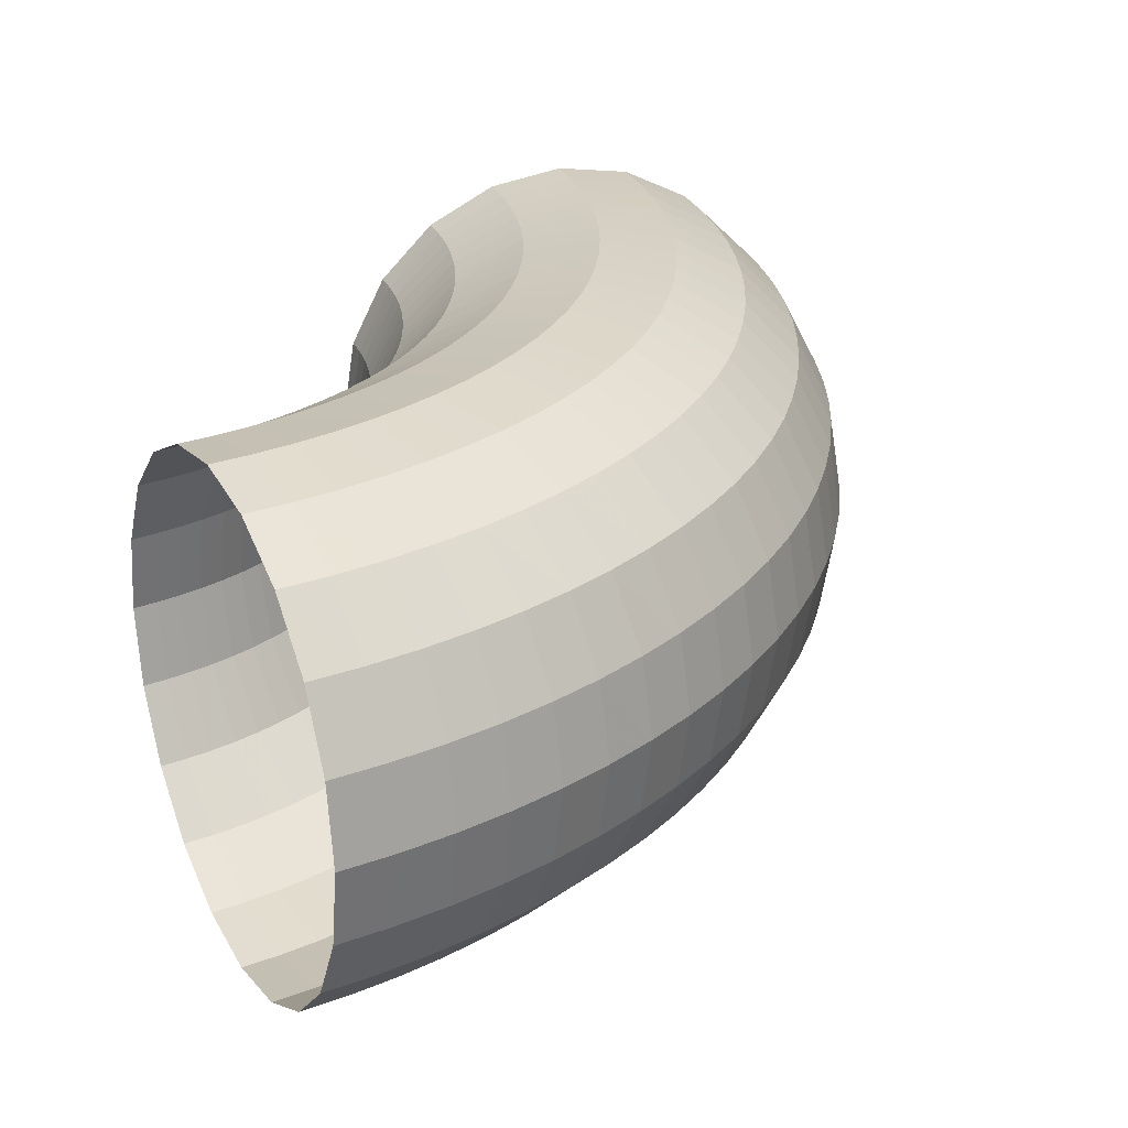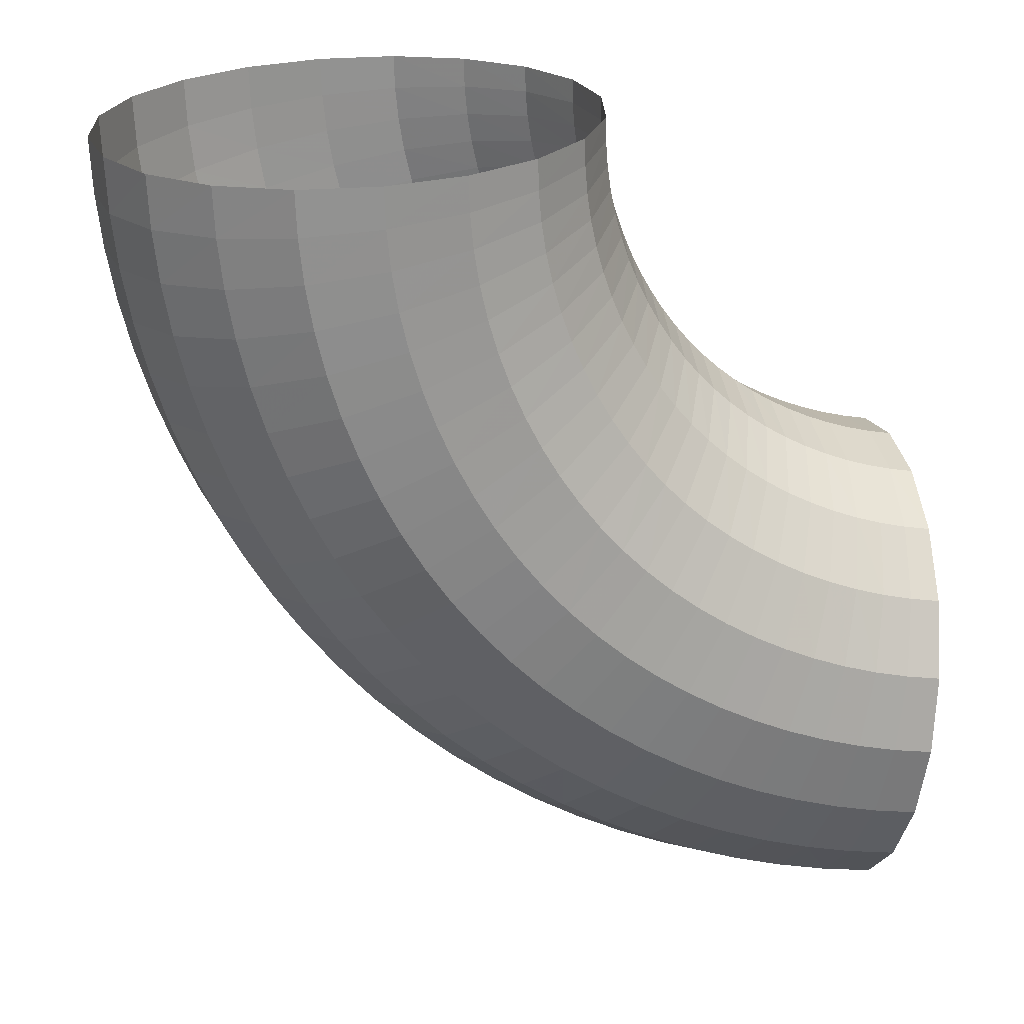
<metadata>
{"format":"obj","ext":"obj","renderer":"f3d","projection":"perspective","resolution":1024,"background":"white","views":[{"elev":26.7,"azim":158.9,"up":"+Y"},{"elev":23.6,"azim":-10.6,"up":"+Z"}]}
</metadata>
<code>
v 41.89 6.18 -68.52
v 37.59 6.18 -67.86
v 33.36 6.18 -66.94
v 29.21 6.18 -65.75
v 25.14 6.18 -64.32
v 21.18 6.18 -62.65
v 17.32 6.18 -60.73
v 13.59 6.18 -58.58
v 9.982 6.18 -56.2
v 6.524 6.18 -53.58
v 3.224 6.18 -50.74
v 0.09895 6.18 -47.67
v -2.819 6.18 -44.41
v -5.506 6.18 -40.98
v -7.96 6.18 -37.4
v -10.18 6.18 -33.69
v -12.16 6.18 -29.86
v -13.9 6.18 -25.92
v -15.4 6.18 -21.88
v -16.64 6.18 -17.76
v -17.64 6.18 -13.56
v -18.37 6.18 -9.295
v -18.83 6.18 -4.975
v -19.01 6.18 -0.6119
v 42.16 11.76 -65.69
v 38.05 11.76 -65.06
v 33.99 11.76 -64.17
v 30.01 11.76 -63.03
v 26.11 11.76 -61.65
v 22.31 11.76 -60.04
v 18.61 11.76 -58.2
v 15.02 11.76 -56.13
v 11.57 11.76 -53.84
v 8.256 11.76 -51.33
v 5.097 11.76 -48.6
v 2.108 11.76 -45.66
v -0.6828 11.76 -42.53
v -3.254 11.76 -39.24
v -5.604 11.76 -35.81
v -7.728 11.76 -32.25
v -9.626 11.76 -28.58
v -11.29 11.76 -24.79
v -12.72 11.76 -20.92
v -13.92 11.76 -16.96
v -14.87 11.76 -12.93
v -15.56 11.76 -8.84
v -16 11.76 -4.699
v -16.17 11.76 -0.5191
v 42.6 16.18 -61.29
v 38.76 16.18 -60.69
v 34.97 16.18 -59.85
v 31.26 16.18 -58.78
v 27.61 16.18 -57.49
v 24.06 16.18 -55.98
v 20.61 16.18 -54.25
v 17.26 16.18 -52.31
v 14.04 16.18 -50.17
v 10.95 16.18 -47.82
v 8.015 16.18 -45.28
v 5.237 16.18 -42.54
v 2.644 16.18 -39.62
v 0.253 16.18 -36.55
v -1.933 16.18 -33.34
v -3.912 16.18 -30.01
v -5.679 16.18 -26.58
v -7.231 16.18 -23.04
v -8.563 16.18 -19.41
v -9.672 16.18 -15.71
v -10.55 16.18 -11.95
v -11.2 16.18 -8.13
v -11.6 16.18 -4.268
v -11.75 16.18 -0.3745
v 43.14 19.02 -55.74
v 39.65 19.02 -55.19
v 36.21 19.02 -54.42
v 32.83 19.02 -53.43
v 29.51 19.02 -52.25
v 26.27 19.02 -50.86
v 23.13 19.02 -49.28
v 20.09 19.02 -47.51
v 17.16 19.02 -45.55
v 14.35 19.02 -43.41
v 11.69 19.02 -41.09
v 9.18 19.02 -38.59
v 6.837 19.02 -35.94
v 4.672 19.02 -33.15
v 2.691 19.02 -30.23
v 0.8975 19.02 -27.19
v -0.7052 19.02 -24.06
v -2.112 19.02 -20.83
v -3.32 19.02 -17.52
v -4.322 19.02 -14.14
v -5.115 19.02 -10.71
v -5.693 19.02 -7.236
v -6.049 19.02 -3.725
v -6.177 19.02 -0.1923
v 43.74 20 -49.59
v 40.65 20 -49.09
v 37.58 20 -48.39
v 34.57 20 -47.5
v 31.61 20 -46.43
v 28.73 20 -45.19
v 25.92 20 -43.77
v 23.21 20 -42.18
v 20.61 20 -40.42
v 18.12 20 -38.51
v 15.77 20 -36.44
v 13.55 20 -34.22
v 11.48 20 -31.87
v 9.571 20 -29.38
v 7.818 20 -26.78
v 6.229 20 -24.07
v 4.808 20 -21.26
v 3.561 20 -18.38
v 2.493 20 -15.42
v 1.608 20 -12.4
v 0.9112 20 -9.342
v 0.4078 20 -6.244
v 0.1024 20 -3.123
v -4e-06 20 0.009699
v 44.35 19.02 -43.44
v 41.64 19.02 -42.99
v 38.96 19.02 -42.36
v 36.31 19.02 -41.57
v 33.71 19.02 -40.62
v 31.18 19.02 -39.51
v 28.72 19.02 -38.25
v 26.34 19.02 -36.85
v 24.06 19.02 -35.3
v 21.89 19.02 -33.61
v 19.84 19.02 -31.79
v 17.92 19.02 -29.85
v 16.13 19.02 -27.79
v 14.47 19.02 -25.61
v 12.94 19.02 -23.32
v 11.56 19.02 -20.94
v 10.32 19.02 -18.47
v 9.235 19.02 -15.93
v 8.305 19.02 -13.32
v 7.538 19.02 -10.66
v 6.938 19.02 -7.971
v 6.508 19.02 -5.253
v 6.253 19.02 -2.521
v 6.177 19.02 0.2117
v 44.89 16.18 -37.89
v 42.53 16.18 -37.48
v 40.19 16.18 -36.93
v 37.88 16.18 -36.22
v 35.61 16.18 -35.38
v 33.39 16.18 -34.4
v 31.24 16.18 -33.28
v 29.16 16.18 -32.04
v 27.18 16.18 -30.67
v 25.29 16.18 -29.19
v 23.52 16.18 -27.6
v 21.86 16.18 -25.91
v 20.32 16.18 -24.12
v 18.89 16.18 -22.21
v 17.57 16.18 -20.21
v 16.37 16.18 -18.12
v 15.29 16.18 -15.95
v 14.35 16.18 -13.71
v 13.55 16.18 -11.42
v 12.89 16.18 -9.094
v 12.37 16.18 -6.734
v 12.01 16.18 -4.358
v 11.8 16.18 -1.978
v 11.75 16.18 0.3939
v 45.32 11.76 -33.49
v 43.25 11.76 -33.12
v 41.18 11.76 -32.61
v 39.13 11.76 -31.98
v 37.11 11.76 -31.22
v 35.15 11.76 -30.33
v 33.24 11.76 -29.33
v 31.4 11.76 -28.22
v 29.65 11.76 -27
v 27.99 11.76 -25.69
v 26.44 11.76 -24.28
v 24.99 11.76 -22.78
v 23.65 11.76 -21.2
v 22.4 11.76 -19.52
v 21.24 11.76 -17.74
v 20.19 11.76 -15.88
v 19.24 11.76 -13.95
v 18.41 11.76 -11.96
v 17.71 11.76 -9.921
v 17.13 11.76 -7.848
v 16.69 11.76 -5.753
v 16.38 11.76 -3.649
v 16.21 11.76 -1.548
v 16.17 11.76 0.5385
v 45.6 6.18 -30.66
v 43.7 6.18 -30.31
v 41.81 6.18 -29.84
v 39.93 6.18 -29.25
v 38.08 6.18 -28.55
v 36.27 6.18 -27.73
v 34.52 6.18 -26.8
v 32.84 6.18 -25.77
v 31.24 6.18 -24.65
v 29.72 6.18 -23.43
v 28.31 6.18 -22.14
v 27 6.18 -20.78
v 25.79 6.18 -19.33
v 24.65 6.18 -17.78
v 23.6 6.18 -16.15
v 22.64 6.18 -14.44
v 21.78 6.18 -12.67
v 21.02 6.18 -10.83
v 20.38 6.18 -8.956
v 19.86 6.18 -7.048
v 19.46 6.18 -5.123
v 19.18 6.18 -3.193
v 19.03 6.18 -1.271
v 19.01 6.18 0.6313
v 45.7 -0 -29.69
v 43.86 -0 -29.35
v 42.02 -0 -28.89
v 40.21 -0 -28.31
v 38.41 -0 -27.63
v 36.66 -0 -26.83
v 34.97 -0 -25.93
v 33.34 -0 -24.93
v 31.78 -0 -23.83
v 30.32 -0 -22.66
v 28.96 -0 -21.41
v 27.69 -0 -20.08
v 26.52 -0 -18.68
v 25.42 -0 -17.19
v 24.41 -0 -15.61
v 23.48 -0 -13.95
v 22.65 -0 -12.22
v 21.92 -0 -10.44
v 21.3 -0 -8.623
v 20.8 -0 -6.772
v 20.41 -0 -4.906
v 20.15 -0 -3.036
v 20.01 -0 -1.176
v 19.99 -0 0.6633
v 45.6 -6.18 -30.66
v 43.7 -6.18 -30.31
v 41.81 -6.18 -29.84
v 39.93 -6.18 -29.25
v 38.08 -6.18 -28.55
v 36.27 -6.18 -27.73
v 34.52 -6.18 -26.8
v 32.84 -6.18 -25.77
v 31.24 -6.18 -24.65
v 29.72 -6.18 -23.43
v 28.31 -6.18 -22.14
v 27 -6.18 -20.78
v 25.79 -6.18 -19.33
v 24.65 -6.18 -17.78
v 23.6 -6.18 -16.15
v 22.64 -6.18 -14.44
v 21.78 -6.18 -12.67
v 21.02 -6.18 -10.83
v 20.38 -6.18 -8.956
v 19.86 -6.18 -7.048
v 19.46 -6.18 -5.123
v 19.18 -6.18 -3.193
v 19.03 -6.18 -1.271
v 19.01 -6.18 0.6313
v 45.32 -11.76 -33.49
v 43.25 -11.76 -33.12
v 41.18 -11.76 -32.61
v 39.13 -11.76 -31.98
v 37.11 -11.76 -31.22
v 35.15 -11.76 -30.33
v 33.24 -11.76 -29.33
v 31.4 -11.76 -28.22
v 29.65 -11.76 -27
v 27.99 -11.76 -25.69
v 26.44 -11.76 -24.28
v 24.99 -11.76 -22.78
v 23.65 -11.76 -21.2
v 22.4 -11.76 -19.52
v 21.24 -11.76 -17.74
v 20.19 -11.76 -15.88
v 19.24 -11.76 -13.95
v 18.41 -11.76 -11.96
v 17.71 -11.76 -9.921
v 17.13 -11.76 -7.848
v 16.69 -11.76 -5.753
v 16.38 -11.76 -3.649
v 16.21 -11.76 -1.548
v 16.17 -11.76 0.5385
v 44.89 -16.18 -37.89
v 42.53 -16.18 -37.48
v 40.19 -16.18 -36.93
v 37.88 -16.18 -36.22
v 35.61 -16.18 -35.38
v 33.39 -16.18 -34.4
v 31.24 -16.18 -33.28
v 29.16 -16.18 -32.04
v 27.18 -16.18 -30.67
v 25.29 -16.18 -29.19
v 23.52 -16.18 -27.6
v 21.86 -16.18 -25.91
v 20.32 -16.18 -24.12
v 18.89 -16.18 -22.21
v 17.57 -16.18 -20.21
v 16.37 -16.18 -18.12
v 15.29 -16.18 -15.95
v 14.35 -16.18 -13.71
v 13.55 -16.18 -11.42
v 12.89 -16.18 -9.094
v 12.37 -16.18 -6.734
v 12.01 -16.18 -4.358
v 11.8 -16.18 -1.978
v 11.75 -16.18 0.3939
v 44.35 -19.02 -43.44
v 41.64 -19.02 -42.99
v 38.96 -19.02 -42.36
v 36.31 -19.02 -41.57
v 33.71 -19.02 -40.62
v 31.18 -19.02 -39.51
v 28.72 -19.02 -38.25
v 26.34 -19.02 -36.85
v 24.06 -19.02 -35.3
v 21.89 -19.02 -33.61
v 19.84 -19.02 -31.79
v 17.92 -19.02 -29.85
v 16.13 -19.02 -27.79
v 14.47 -19.02 -25.61
v 12.94 -19.02 -23.32
v 11.56 -19.02 -20.94
v 10.32 -19.02 -18.47
v 9.235 -19.02 -15.93
v 8.305 -19.02 -13.32
v 7.538 -19.02 -10.66
v 6.938 -19.02 -7.971
v 6.508 -19.02 -5.253
v 6.253 -19.02 -2.521
v 6.177 -19.02 0.2117
v 43.74 -20 -49.59
v 40.65 -20 -49.09
v 37.58 -20 -48.39
v 34.57 -20 -47.5
v 31.61 -20 -46.43
v 28.73 -20 -45.19
v 25.92 -20 -43.77
v 23.21 -20 -42.18
v 20.61 -20 -40.42
v 18.12 -20 -38.51
v 15.77 -20 -36.44
v 13.55 -20 -34.22
v 11.48 -20 -31.87
v 9.571 -20 -29.38
v 7.818 -20 -26.78
v 6.229 -20 -24.07
v 4.808 -20 -21.26
v 3.561 -20 -18.38
v 2.493 -20 -15.42
v 1.608 -20 -12.4
v 0.9112 -20 -9.342
v 0.4078 -20 -6.244
v 0.1024 -20 -3.123
v -0 -20 0.009701
v 43.14 -19.02 -55.74
v 39.65 -19.02 -55.19
v 36.21 -19.02 -54.42
v 32.83 -19.02 -53.43
v 29.51 -19.02 -52.25
v 26.27 -19.02 -50.86
v 23.13 -19.02 -49.28
v 20.09 -19.02 -47.51
v 17.16 -19.02 -45.55
v 14.35 -19.02 -43.41
v 11.69 -19.02 -41.09
v 9.18 -19.02 -38.59
v 6.837 -19.02 -35.94
v 4.672 -19.02 -33.15
v 2.691 -19.02 -30.23
v 0.8975 -19.02 -27.19
v -0.7052 -19.02 -24.06
v -2.112 -19.02 -20.83
v -3.32 -19.02 -17.52
v -4.322 -19.02 -14.14
v -5.115 -19.02 -10.71
v -5.693 -19.02 -7.236
v -6.049 -19.02 -3.725
v -6.177 -19.02 -0.1923
v 42.6 -16.18 -61.29
v 38.76 -16.18 -60.69
v 34.97 -16.18 -59.85
v 31.26 -16.18 -58.78
v 27.61 -16.18 -57.49
v 24.06 -16.18 -55.98
v 20.61 -16.18 -54.25
v 17.26 -16.18 -52.31
v 14.04 -16.18 -50.17
v 10.95 -16.18 -47.82
v 8.015 -16.18 -45.28
v 5.237 -16.18 -42.54
v 2.644 -16.18 -39.62
v 0.253 -16.18 -36.55
v -1.933 -16.18 -33.34
v -3.912 -16.18 -30.01
v -5.679 -16.18 -26.58
v -7.231 -16.18 -23.04
v -8.563 -16.18 -19.41
v -9.672 -16.18 -15.71
v -10.55 -16.18 -11.95
v -11.2 -16.18 -8.13
v -11.6 -16.18 -4.268
v -11.75 -16.18 -0.3745
v 42.16 -11.76 -65.69
v 38.05 -11.76 -65.06
v 33.99 -11.76 -64.17
v 30.01 -11.76 -63.03
v 26.11 -11.76 -61.65
v 22.31 -11.76 -60.04
v 18.61 -11.76 -58.2
v 15.02 -11.76 -56.13
v 11.57 -11.76 -53.84
v 8.256 -11.76 -51.33
v 5.097 -11.76 -48.6
v 2.108 -11.76 -45.66
v -0.6828 -11.76 -42.53
v -3.254 -11.76 -39.24
v -5.604 -11.76 -35.81
v -7.728 -11.76 -32.25
v -9.626 -11.76 -28.58
v -11.29 -11.76 -24.79
v -12.72 -11.76 -20.92
v -13.92 -11.76 -16.96
v -14.87 -11.76 -12.93
v -15.56 -11.76 -8.84
v -16 -11.76 -4.699
v -16.17 -11.76 -0.5191
v 41.89 -6.18 -68.52
v 37.59 -6.18 -67.86
v 33.36 -6.18 -66.94
v 29.21 -6.18 -65.75
v 25.14 -6.18 -64.32
v 21.18 -6.18 -62.65
v 17.32 -6.18 -60.73
v 13.59 -6.18 -58.58
v 9.982 -6.18 -56.2
v 6.524 -6.18 -53.58
v 3.224 -6.18 -50.74
v 0.09895 -6.18 -47.67
v -2.819 -6.18 -44.41
v -5.506 -6.18 -40.98
v -7.96 -6.18 -37.4
v -10.18 -6.18 -33.69
v -12.16 -6.18 -29.86
v -13.9 -6.18 -25.92
v -15.4 -6.18 -21.88
v -16.64 -6.18 -17.76
v -17.64 -6.18 -13.56
v -18.37 -6.18 -9.295
v -18.83 -6.18 -4.975
v -19.01 -6.18 -0.6119
v 41.79 -2e-06 -69.5
v 37.43 -2e-06 -68.83
v 33.14 -2e-06 -67.89
v 28.93 -2e-06 -66.69
v 24.81 -2e-06 -65.24
v 20.79 -2e-06 -63.54
v 16.88 -2e-06 -61.6
v 13.09 -2e-06 -59.42
v 9.435 -2e-06 -57.01
v 5.927 -2e-06 -54.36
v 2.578 -2e-06 -51.48
v -0.5933 -2e-06 -48.36
v -3.555 -2e-06 -45.05
v -6.282 -2e-06 -41.57
v -8.772 -2e-06 -37.95
v -11.02 -2e-06 -34.18
v -13.03 -2e-06 -30.3
v -14.8 -2e-06 -26.31
v -16.32 -2e-06 -22.22
v -17.58 -2e-06 -18.04
v -18.59 -2e-06 -13.78
v -19.33 -2e-06 -9.452
v -19.8 -2e-06 -5.071
v -19.99 -2e-06 -0.6439
f 25 1 2 26
f 26 2 3 27
f 27 3 4 28
f 28 4 5 29
f 29 5 6 30
f 30 6 7 31
f 31 7 8 32
f 32 8 9 33
f 33 9 10 34
f 34 10 11 35
f 35 11 12 36
f 36 12 13 37
f 37 13 14 38
f 38 14 15 39
f 39 15 16 40
f 40 16 17 41
f 41 17 18 42
f 42 18 19 43
f 43 19 20 44
f 44 20 21 45
f 45 21 22 46
f 46 22 23 47
f 47 23 24 48
f 49 25 26 50
f 50 26 27 51
f 51 27 28 52
f 52 28 29 53
f 53 29 30 54
f 54 30 31 55
f 55 31 32 56
f 56 32 33 57
f 57 33 34 58
f 58 34 35 59
f 59 35 36 60
f 60 36 37 61
f 61 37 38 62
f 62 38 39 63
f 63 39 40 64
f 64 40 41 65
f 65 41 42 66
f 66 42 43 67
f 67 43 44 68
f 68 44 45 69
f 69 45 46 70
f 70 46 47 71
f 71 47 48 72
f 73 49 50 74
f 74 50 51 75
f 75 51 52 76
f 76 52 53 77
f 77 53 54 78
f 78 54 55 79
f 79 55 56 80
f 80 56 57 81
f 81 57 58 82
f 82 58 59 83
f 83 59 60 84
f 84 60 61 85
f 85 61 62 86
f 86 62 63 87
f 87 63 64 88
f 88 64 65 89
f 89 65 66 90
f 90 66 67 91
f 91 67 68 92
f 92 68 69 93
f 93 69 70 94
f 94 70 71 95
f 95 71 72 96
f 97 73 74 98
f 98 74 75 99
f 99 75 76 100
f 100 76 77 101
f 101 77 78 102
f 102 78 79 103
f 103 79 80 104
f 104 80 81 105
f 105 81 82 106
f 106 82 83 107
f 107 83 84 108
f 108 84 85 109
f 109 85 86 110
f 110 86 87 111
f 111 87 88 112
f 112 88 89 113
f 113 89 90 114
f 114 90 91 115
f 115 91 92 116
f 116 92 93 117
f 117 93 94 118
f 118 94 95 119
f 119 95 96 120
f 121 97 98 122
f 122 98 99 123
f 123 99 100 124
f 124 100 101 125
f 125 101 102 126
f 126 102 103 127
f 127 103 104 128
f 128 104 105 129
f 129 105 106 130
f 130 106 107 131
f 131 107 108 132
f 132 108 109 133
f 133 109 110 134
f 134 110 111 135
f 135 111 112 136
f 136 112 113 137
f 137 113 114 138
f 138 114 115 139
f 139 115 116 140
f 140 116 117 141
f 141 117 118 142
f 142 118 119 143
f 143 119 120 144
f 145 121 122 146
f 146 122 123 147
f 147 123 124 148
f 148 124 125 149
f 149 125 126 150
f 150 126 127 151
f 151 127 128 152
f 152 128 129 153
f 153 129 130 154
f 154 130 131 155
f 155 131 132 156
f 156 132 133 157
f 157 133 134 158
f 158 134 135 159
f 159 135 136 160
f 160 136 137 161
f 161 137 138 162
f 162 138 139 163
f 163 139 140 164
f 164 140 141 165
f 165 141 142 166
f 166 142 143 167
f 167 143 144 168
f 169 145 146 170
f 170 146 147 171
f 171 147 148 172
f 172 148 149 173
f 173 149 150 174
f 174 150 151 175
f 175 151 152 176
f 176 152 153 177
f 177 153 154 178
f 178 154 155 179
f 179 155 156 180
f 180 156 157 181
f 181 157 158 182
f 182 158 159 183
f 183 159 160 184
f 184 160 161 185
f 185 161 162 186
f 186 162 163 187
f 187 163 164 188
f 188 164 165 189
f 189 165 166 190
f 190 166 167 191
f 191 167 168 192
f 193 169 170 194
f 194 170 171 195
f 195 171 172 196
f 196 172 173 197
f 197 173 174 198
f 198 174 175 199
f 199 175 176 200
f 200 176 177 201
f 201 177 178 202
f 202 178 179 203
f 203 179 180 204
f 204 180 181 205
f 205 181 182 206
f 206 182 183 207
f 207 183 184 208
f 208 184 185 209
f 209 185 186 210
f 210 186 187 211
f 211 187 188 212
f 212 188 189 213
f 213 189 190 214
f 214 190 191 215
f 215 191 192 216
f 217 193 194 218
f 218 194 195 219
f 219 195 196 220
f 220 196 197 221
f 221 197 198 222
f 222 198 199 223
f 223 199 200 224
f 224 200 201 225
f 225 201 202 226
f 226 202 203 227
f 227 203 204 228
f 228 204 205 229
f 229 205 206 230
f 230 206 207 231
f 231 207 208 232
f 232 208 209 233
f 233 209 210 234
f 234 210 211 235
f 235 211 212 236
f 236 212 213 237
f 237 213 214 238
f 238 214 215 239
f 239 215 216 240
f 241 217 218 242
f 242 218 219 243
f 243 219 220 244
f 244 220 221 245
f 245 221 222 246
f 246 222 223 247
f 247 223 224 248
f 248 224 225 249
f 249 225 226 250
f 250 226 227 251
f 251 227 228 252
f 252 228 229 253
f 253 229 230 254
f 254 230 231 255
f 255 231 232 256
f 256 232 233 257
f 257 233 234 258
f 258 234 235 259
f 259 235 236 260
f 260 236 237 261
f 261 237 238 262
f 262 238 239 263
f 263 239 240 264
f 265 241 242 266
f 266 242 243 267
f 267 243 244 268
f 268 244 245 269
f 269 245 246 270
f 270 246 247 271
f 271 247 248 272
f 272 248 249 273
f 273 249 250 274
f 274 250 251 275
f 275 251 252 276
f 276 252 253 277
f 277 253 254 278
f 278 254 255 279
f 279 255 256 280
f 280 256 257 281
f 281 257 258 282
f 282 258 259 283
f 283 259 260 284
f 284 260 261 285
f 285 261 262 286
f 286 262 263 287
f 287 263 264 288
f 289 265 266 290
f 290 266 267 291
f 291 267 268 292
f 292 268 269 293
f 293 269 270 294
f 294 270 271 295
f 295 271 272 296
f 296 272 273 297
f 297 273 274 298
f 298 274 275 299
f 299 275 276 300
f 300 276 277 301
f 301 277 278 302
f 302 278 279 303
f 303 279 280 304
f 304 280 281 305
f 305 281 282 306
f 306 282 283 307
f 307 283 284 308
f 308 284 285 309
f 309 285 286 310
f 310 286 287 311
f 311 287 288 312
f 313 289 290 314
f 314 290 291 315
f 315 291 292 316
f 316 292 293 317
f 317 293 294 318
f 318 294 295 319
f 319 295 296 320
f 320 296 297 321
f 321 297 298 322
f 322 298 299 323
f 323 299 300 324
f 324 300 301 325
f 325 301 302 326
f 326 302 303 327
f 327 303 304 328
f 328 304 305 329
f 329 305 306 330
f 330 306 307 331
f 331 307 308 332
f 332 308 309 333
f 333 309 310 334
f 334 310 311 335
f 335 311 312 336
f 337 313 314 338
f 338 314 315 339
f 339 315 316 340
f 340 316 317 341
f 341 317 318 342
f 342 318 319 343
f 343 319 320 344
f 344 320 321 345
f 345 321 322 346
f 346 322 323 347
f 347 323 324 348
f 348 324 325 349
f 349 325 326 350
f 350 326 327 351
f 351 327 328 352
f 352 328 329 353
f 353 329 330 354
f 354 330 331 355
f 355 331 332 356
f 356 332 333 357
f 357 333 334 358
f 358 334 335 359
f 359 335 336 360
f 361 337 338 362
f 362 338 339 363
f 363 339 340 364
f 364 340 341 365
f 365 341 342 366
f 366 342 343 367
f 367 343 344 368
f 368 344 345 369
f 369 345 346 370
f 370 346 347 371
f 371 347 348 372
f 372 348 349 373
f 373 349 350 374
f 374 350 351 375
f 375 351 352 376
f 376 352 353 377
f 377 353 354 378
f 378 354 355 379
f 379 355 356 380
f 380 356 357 381
f 381 357 358 382
f 382 358 359 383
f 383 359 360 384
f 385 361 362 386
f 386 362 363 387
f 387 363 364 388
f 388 364 365 389
f 389 365 366 390
f 390 366 367 391
f 391 367 368 392
f 392 368 369 393
f 393 369 370 394
f 394 370 371 395
f 395 371 372 396
f 396 372 373 397
f 397 373 374 398
f 398 374 375 399
f 399 375 376 400
f 400 376 377 401
f 401 377 378 402
f 402 378 379 403
f 403 379 380 404
f 404 380 381 405
f 405 381 382 406
f 406 382 383 407
f 407 383 384 408
f 409 385 386 410
f 410 386 387 411
f 411 387 388 412
f 412 388 389 413
f 413 389 390 414
f 414 390 391 415
f 415 391 392 416
f 416 392 393 417
f 417 393 394 418
f 418 394 395 419
f 419 395 396 420
f 420 396 397 421
f 421 397 398 422
f 422 398 399 423
f 423 399 400 424
f 424 400 401 425
f 425 401 402 426
f 426 402 403 427
f 427 403 404 428
f 428 404 405 429
f 429 405 406 430
f 430 406 407 431
f 431 407 408 432
f 433 409 410 434
f 434 410 411 435
f 435 411 412 436
f 436 412 413 437
f 437 413 414 438
f 438 414 415 439
f 439 415 416 440
f 440 416 417 441
f 441 417 418 442
f 442 418 419 443
f 443 419 420 444
f 444 420 421 445
f 445 421 422 446
f 446 422 423 447
f 447 423 424 448
f 448 424 425 449
f 449 425 426 450
f 450 426 427 451
f 451 427 428 452
f 452 428 429 453
f 453 429 430 454
f 454 430 431 455
f 455 431 432 456
f 457 433 434 458
f 458 434 435 459
f 459 435 436 460
f 460 436 437 461
f 461 437 438 462
f 462 438 439 463
f 463 439 440 464
f 464 440 441 465
f 465 441 442 466
f 466 442 443 467
f 467 443 444 468
f 468 444 445 469
f 469 445 446 470
f 470 446 447 471
f 471 447 448 472
f 472 448 449 473
f 473 449 450 474
f 474 450 451 475
f 475 451 452 476
f 476 452 453 477
f 477 453 454 478
f 478 454 455 479
f 479 455 456 480
f 1 457 458 2
f 2 458 459 3
f 3 459 460 4
f 4 460 461 5
f 5 461 462 6
f 6 462 463 7
f 7 463 464 8
f 8 464 465 9
f 9 465 466 10
f 10 466 467 11
f 11 467 468 12
f 12 468 469 13
f 13 469 470 14
f 14 470 471 15
f 15 471 472 16
f 16 472 473 17
f 17 473 474 18
f 18 474 475 19
f 19 475 476 20
f 20 476 477 21
f 21 477 478 22
f 22 478 479 23
f 23 479 480 24

</code>
